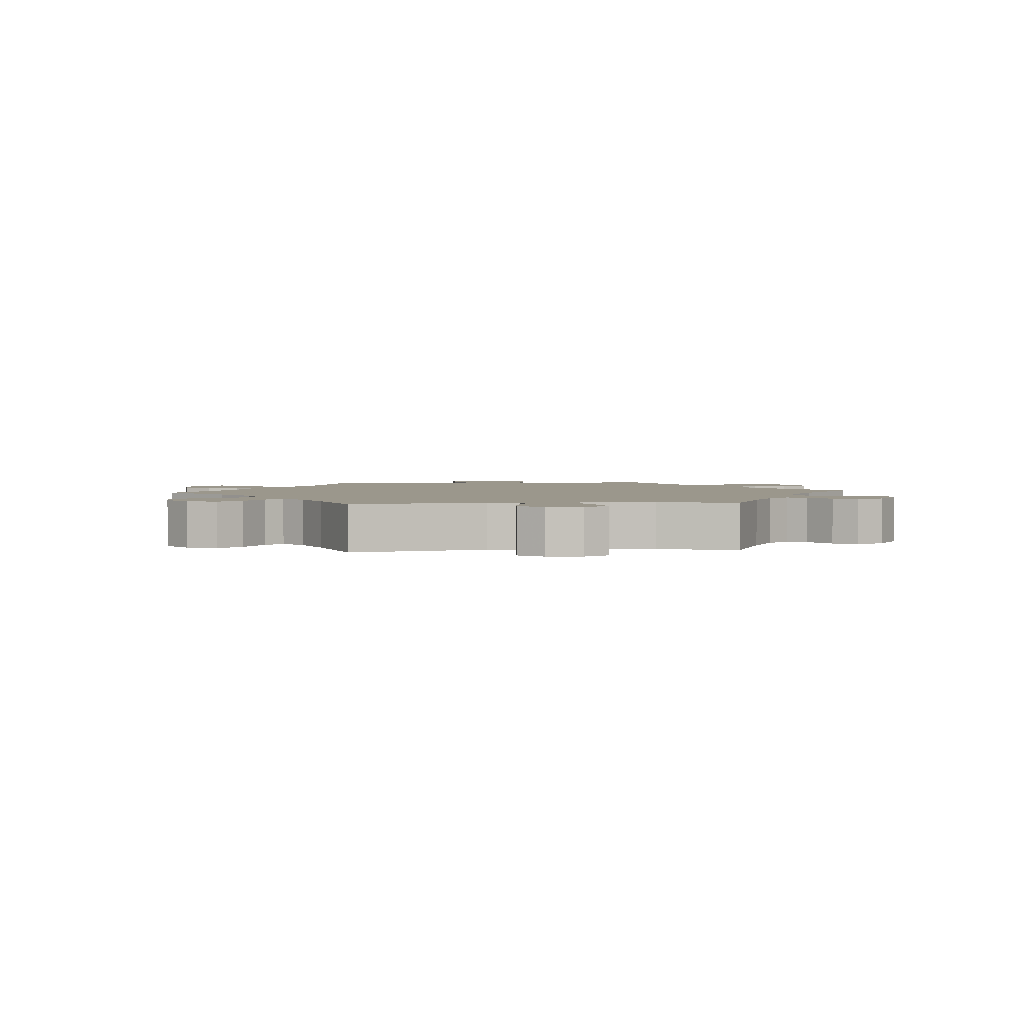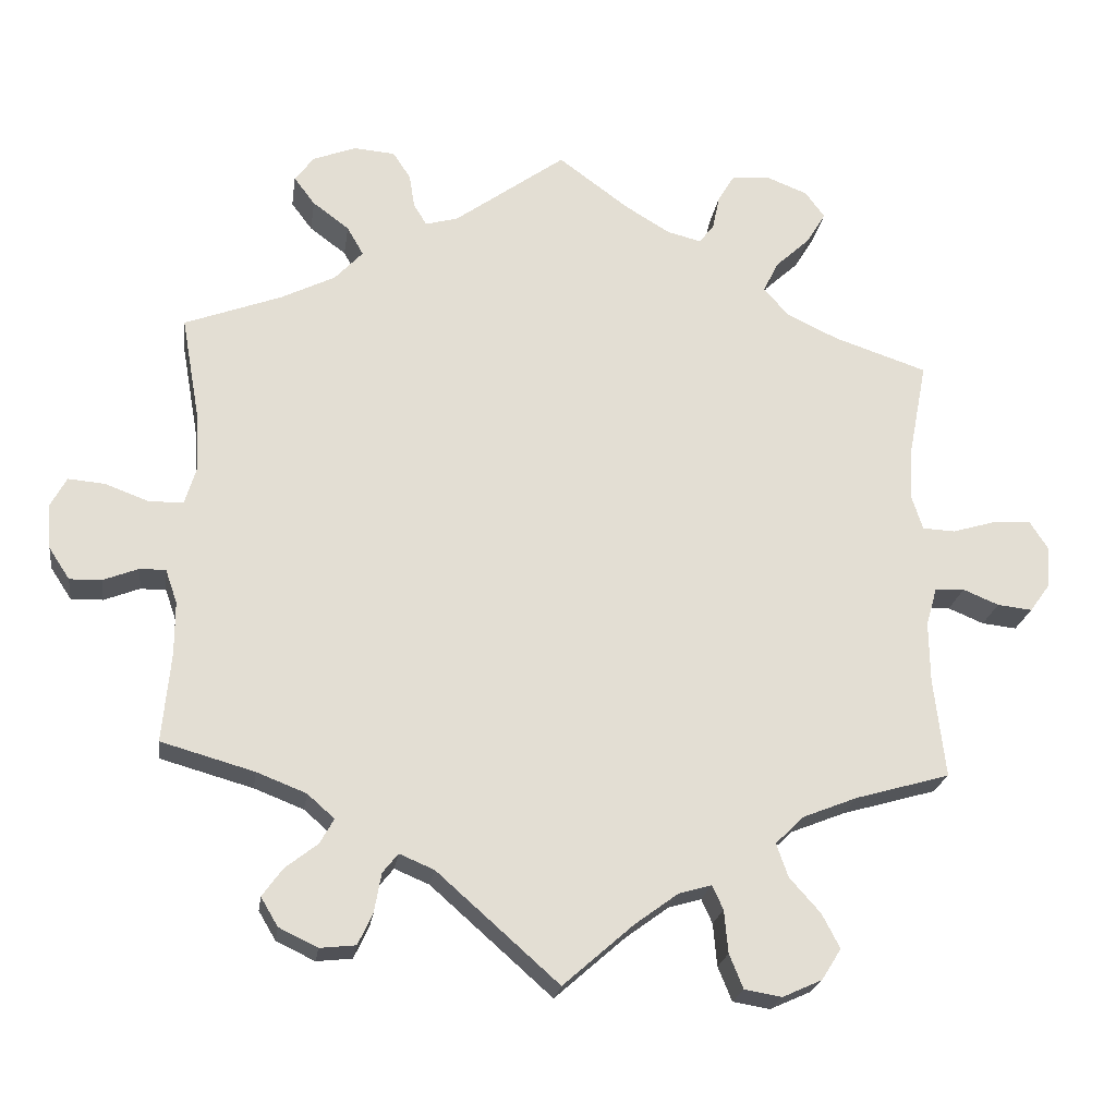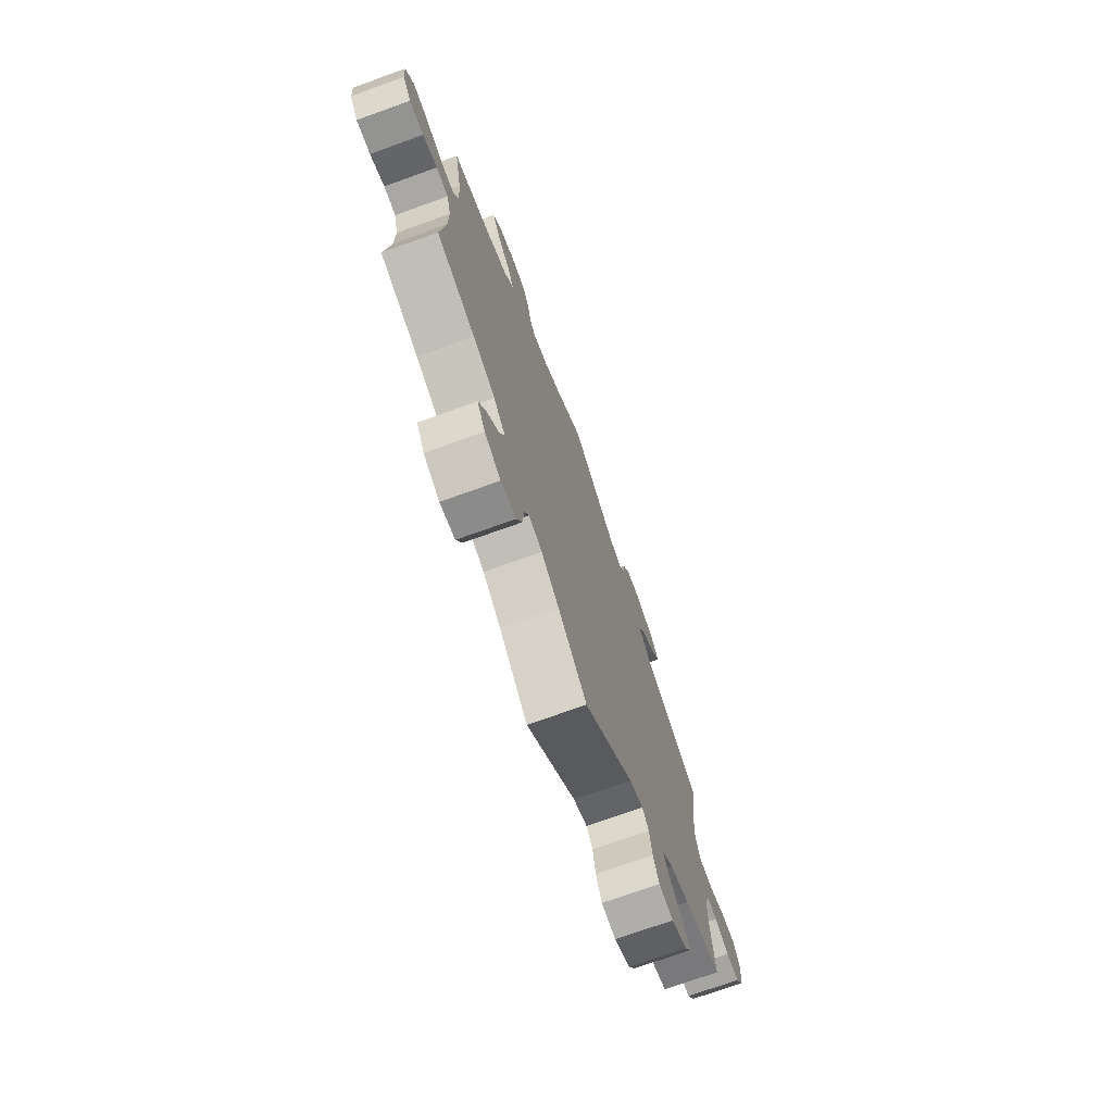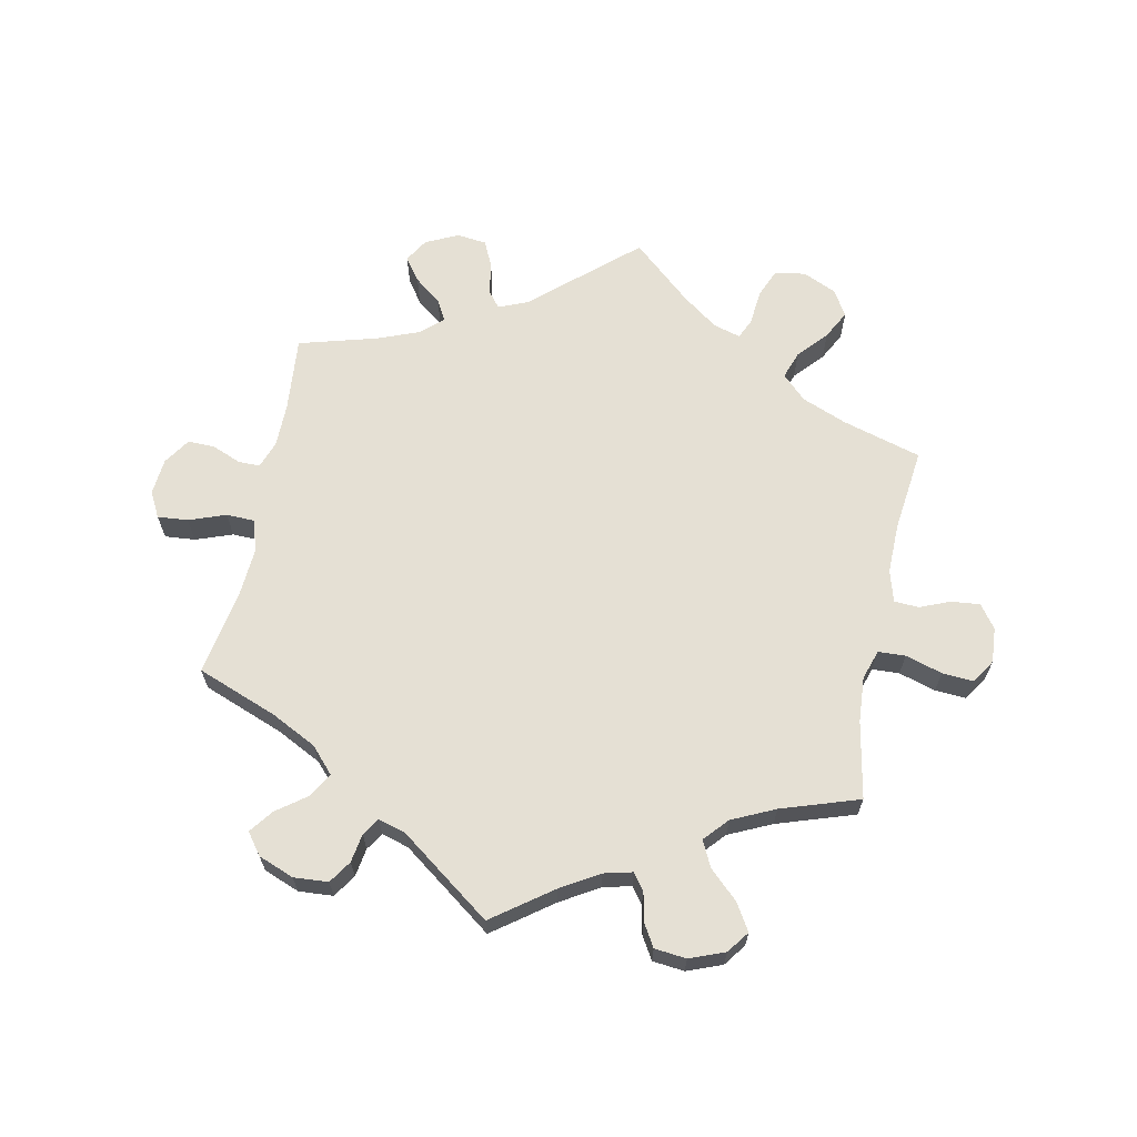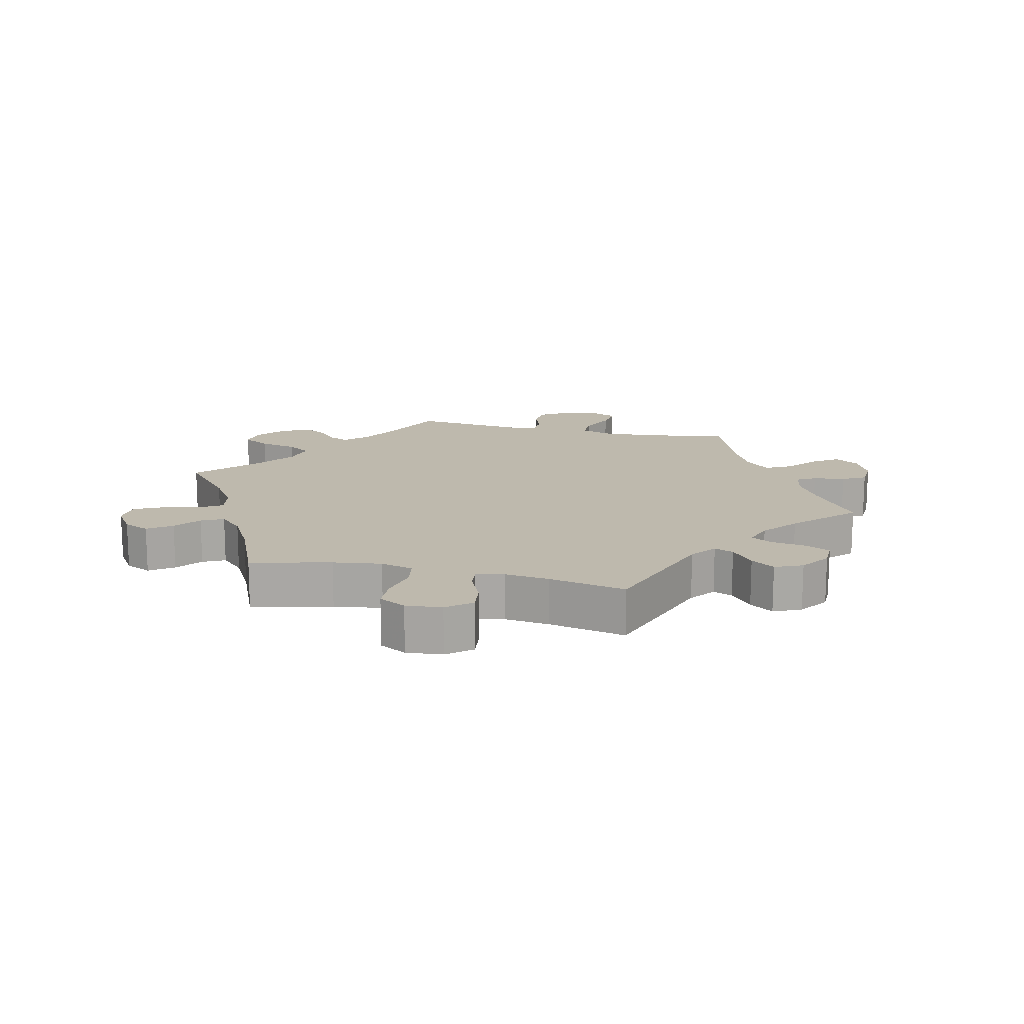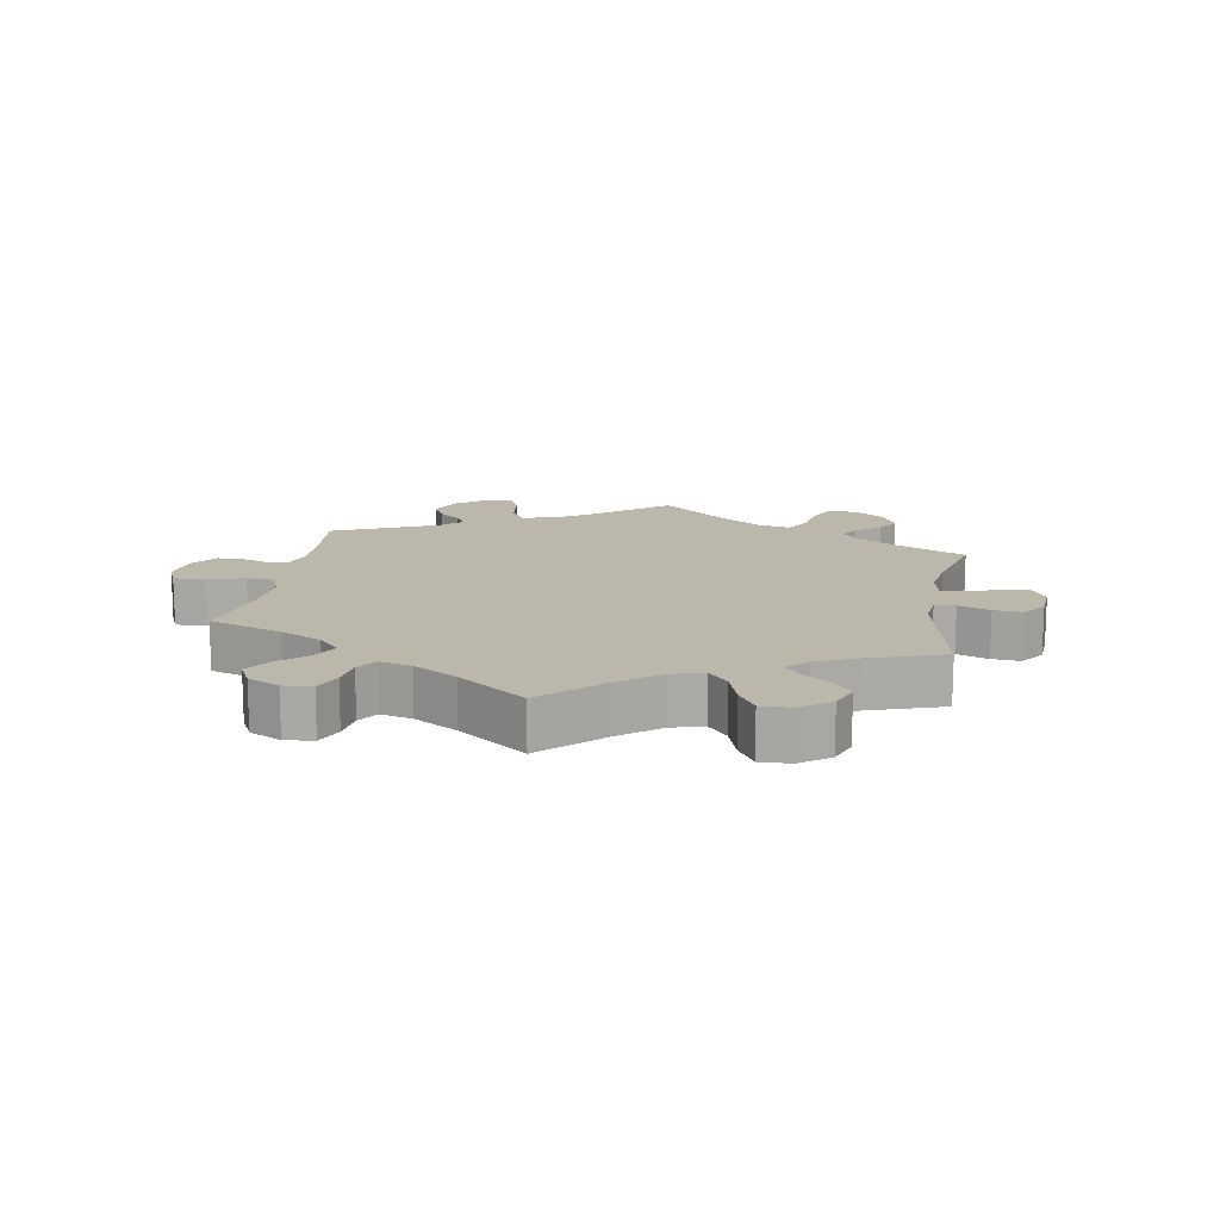
<metadata>
{"format":"obj","ext":"obj","renderer":"f3d","projection":"perspective","resolution":1024,"background":"white","views":[{"elev":2.6,"azim":-155.5,"up":"+Y"},{"elev":-22.1,"azim":-8.1,"up":"+Z"},{"elev":-72.4,"azim":109.8,"up":"+Z"},{"elev":65.2,"azim":11.7,"up":"+Y"},{"elev":15.3,"azim":163.4,"up":"+Y"},{"elev":14.3,"azim":129.8,"up":"+Y"}]}
</metadata>
<code>
v 0.091 0.07 0.511
v 0.149 0.07 0.476
v 0.193 0.07 0.465
v 0.212 0.07 0.49
v 0.221 0.07 0.534
v 0.242 0.07 0.569
v 0.291 0.07 0.574
v 0.345 0.07 0.553
v 0.37 0.07 0.519
v 0.345 0.07 0.478
v 0.301 0.07 0.437
v 0.281 0.07 0.397
v 0.314 0.07 0.36
v 0.38 0.07 0.329
v 0.5 0.07 0.289
v 0.477 0.07 0.17
v 0.472 0.07 0.1
v 0.487 0.07 0.054
v 0.529 0.07 0.052
v 0.586 0.07 0.069
v 0.634 0.07 0.072
v 0.658 0.07 0.035
v 0.654 0.07 -0.019
v 0.628 0.07 -0.055
v 0.583 0.07 -0.05
v 0.537 0.07 -0.031
v 0.499 0.07 -0.033
v 0.485 0.07 -0.082
v 0.486 0.07 -0.16
v 0.501 0.07 -0.289
v 0.379 0.07 -0.324
v 0.309 0.07 -0.352
v 0.272 0.07 -0.388
v 0.287 0.07 -0.431
v 0.327 0.07 -0.476
v 0.35 0.07 -0.52
v 0.325 0.07 -0.56
v 0.274 0.07 -0.583
v 0.226 0.07 -0.575
v 0.208 0.07 -0.531
v 0.203 0.07 -0.476
v 0.189 0.07 -0.445
v 0.147 0.07 -0.457
v 0.091 0.07 -0.498
v 0 0.07 -0.578
v -0.157 0.07 -0.439
v -0.202 0.07 -0.42
v -0.222 0.07 -0.445
v -0.231 0.07 -0.496
v -0.25 0.07 -0.536
v -0.296 0.07 -0.541
v -0.346 0.07 -0.517
v -0.368 0.07 -0.48
v -0.342 0.07 -0.444
v -0.3 0.07 -0.411
v -0.282 0.07 -0.379
v -0.317 0.07 -0.348
v -0.381 0.07 -0.323
v -0.501 0.07 -0.289
v -0.49 0.07 -0.173
v -0.49 0.07 -0.105
v -0.505 0.07 -0.062
v -0.538 0.07 -0.062
v -0.584 0.07 -0.08
v -0.625 0.07 -0.081
v -0.652 0.07 -0.04
v -0.657 0.07 0.017
v -0.636 0.07 0.056
v -0.589 0.07 0.052
v -0.532 0.07 0.031
v -0.488 0.07 0.032
v -0.473 0.07 0.082
v -0.478 0.07 0.159
v -0.501 0.07 0.289
v -0.376 0.07 0.336
v -0.306 0.07 0.371
v -0.27 0.07 0.41
v -0.291 0.07 0.447
v -0.338 0.07 0.482
v -0.365 0.07 0.518
v -0.34 0.07 0.551
v -0.285 0.07 0.572
v -0.232 0.07 0.568
v -0.209 0.07 0.533
v -0.202 0.07 0.489
v -0.185 0.07 0.462
v -0.143 0.07 0.474
v 0 0.07 0.578
v 0.091 0 0.511
v 0.149 0 0.476
v 0.193 0 0.465
v 0.212 0 0.49
v 0.221 0 0.534
v 0.242 0 0.569
v 0.291 0 0.574
v 0.345 0 0.553
v 0.37 0 0.519
v 0.345 0 0.478
v 0.301 0 0.437
v 0.281 0 0.397
v 0.314 0 0.36
v 0.38 0 0.329
v 0.5 0 0.289
v 0.477 0 0.17
v 0.472 0 0.1
v 0.487 0 0.054
v 0.529 0 0.052
v 0.586 0 0.069
v 0.634 0 0.072
v 0.658 0 0.035
v 0.654 0 -0.019
v 0.628 0 -0.055
v 0.583 0 -0.05
v 0.537 0 -0.031
v 0.499 0 -0.033
v 0.485 0 -0.082
v 0.486 0 -0.16
v 0.501 0 -0.289
v 0.379 0 -0.324
v 0.309 0 -0.352
v 0.272 0 -0.388
v 0.287 0 -0.431
v 0.327 0 -0.476
v 0.35 0 -0.52
v 0.325 0 -0.56
v 0.274 0 -0.583
v 0.226 0 -0.575
v 0.208 0 -0.531
v 0.203 0 -0.476
v 0.189 0 -0.445
v 0.147 0 -0.457
v 0.091 0 -0.498
v 0 0 -0.578
v -0.157 0 -0.439
v -0.202 0 -0.42
v -0.222 0 -0.445
v -0.231 0 -0.496
v -0.25 0 -0.536
v -0.296 0 -0.541
v -0.346 0 -0.517
v -0.368 0 -0.48
v -0.342 0 -0.444
v -0.3 0 -0.411
v -0.282 0 -0.379
v -0.317 0 -0.348
v -0.381 0 -0.323
v -0.501 0 -0.289
v -0.49 0 -0.173
v -0.49 0 -0.105
v -0.505 0 -0.062
v -0.538 0 -0.062
v -0.584 0 -0.08
v -0.625 0 -0.081
v -0.652 0 -0.04
v -0.657 0 0.017
v -0.636 0 0.056
v -0.589 0 0.052
v -0.532 0 0.031
v -0.488 0 0.032
v -0.473 0 0.082
v -0.478 0 0.159
v -0.501 0 0.289
v -0.376 0 0.336
v -0.306 0 0.371
v -0.27 0 0.41
v -0.291 0 0.447
v -0.338 0 0.482
v -0.365 0 0.518
v -0.34 0 0.551
v -0.285 0 0.572
v -0.232 0 0.568
v -0.209 0 0.533
v -0.202 0 0.489
v -0.185 0 0.462
v -0.143 0 0.474
v 0 0 0.578
f 87 88 1
f 86 87 1 2
f 82 83 84 85
f 82 85 86
f 81 82 86
f 78 79 80 81
f 77 78 81 86
f 76 77 86 2
f 73 74 75
f 72 73 75 76
f 71 72 76 2
f 67 68 69 70
f 67 70 71
f 66 67 71
f 63 64 65 66
f 62 63 66 71
f 61 62 71 2
f 58 59 60
f 57 58 60 61
f 56 57 61 2
f 52 53 54 55
f 52 55 56
f 48 49 50 51
f 48 51 52 56
f 44 45 46
f 43 44 46 47
f 42 43 47
f 38 39 40 41
f 38 41 42
f 37 38 42
f 34 35 36 37
f 33 34 37 42
f 32 33 42 47
f 29 30 31
f 28 29 31 32
f 27 28 32 47
f 23 24 25 26
f 23 26 27
f 22 23 27
f 19 20 21 22
f 18 19 22 27
f 17 18 27 47
f 14 15 16
f 13 14 16 17
f 12 13 17 47
f 8 9 10 11
f 4 5 6 7
f 3 4 7 8
f 48 56 2 3
f 11 12 47 48
f 3 8 11 48
f 89 176 175
f 90 89 175 174
f 173 172 171 170
f 174 173 170
f 174 170 169
f 169 168 167 166
f 174 169 166 165
f 90 174 165 164
f 163 162 161
f 164 163 161 160
f 90 164 160 159
f 158 157 156 155
f 159 158 155
f 159 155 154
f 154 153 152 151
f 159 154 151 150
f 90 159 150 149
f 148 147 146
f 149 148 146 145
f 90 149 145 144
f 143 142 141 140
f 144 143 140
f 139 138 137 136
f 144 140 139 136
f 134 133 132
f 135 134 132 131
f 135 131 130
f 129 128 127 126
f 130 129 126
f 130 126 125
f 125 124 123 122
f 130 125 122 121
f 135 130 121 120
f 119 118 117
f 120 119 117 116
f 135 120 116 115
f 114 113 112 111
f 115 114 111
f 115 111 110
f 110 109 108 107
f 115 110 107 106
f 135 115 106 105
f 104 103 102
f 105 104 102 101
f 135 105 101 100
f 99 98 97 96
f 95 94 93 92
f 96 95 92 91
f 91 90 144 136
f 136 135 100 99
f 136 99 96 91
f 1 89 90 2
f 2 90 91 3
f 3 91 92 4
f 4 92 93 5
f 5 93 94 6
f 6 94 95 7
f 7 95 96 8
f 8 96 97 9
f 9 97 98 10
f 10 98 99 11
f 11 99 100 12
f 12 100 101 13
f 13 101 102 14
f 14 102 103 15
f 15 103 104 16
f 16 104 105 17
f 17 105 106 18
f 18 106 107 19
f 19 107 108 20
f 20 108 109 21
f 21 109 110 22
f 22 110 111 23
f 23 111 112 24
f 24 112 113 25
f 25 113 114 26
f 26 114 115 27
f 27 115 116 28
f 28 116 117 29
f 29 117 118 30
f 30 118 119 31
f 31 119 120 32
f 32 120 121 33
f 33 121 122 34
f 34 122 123 35
f 35 123 124 36
f 36 124 125 37
f 37 125 126 38
f 38 126 127 39
f 39 127 128 40
f 40 128 129 41
f 41 129 130 42
f 42 130 131 43
f 43 131 132 44
f 44 132 133 45
f 45 133 134 46
f 46 134 135 47
f 47 135 136 48
f 48 136 137 49
f 49 137 138 50
f 50 138 139 51
f 51 139 140 52
f 52 140 141 53
f 53 141 142 54
f 54 142 143 55
f 55 143 144 56
f 56 144 145 57
f 57 145 146 58
f 58 146 147 59
f 59 147 148 60
f 60 148 149 61
f 61 149 150 62
f 62 150 151 63
f 63 151 152 64
f 64 152 153 65
f 65 153 154 66
f 66 154 155 67
f 67 155 156 68
f 68 156 157 69
f 69 157 158 70
f 70 158 159 71
f 71 159 160 72
f 72 160 161 73
f 73 161 162 74
f 74 162 163 75
f 75 163 164 76
f 76 164 165 77
f 77 165 166 78
f 78 166 167 79
f 79 167 168 80
f 80 168 169 81
f 81 169 170 82
f 82 170 171 83
f 83 171 172 84
f 84 172 173 85
f 85 173 174 86
f 86 174 175 87
f 87 175 176 88
f 88 176 89 1

</code>
